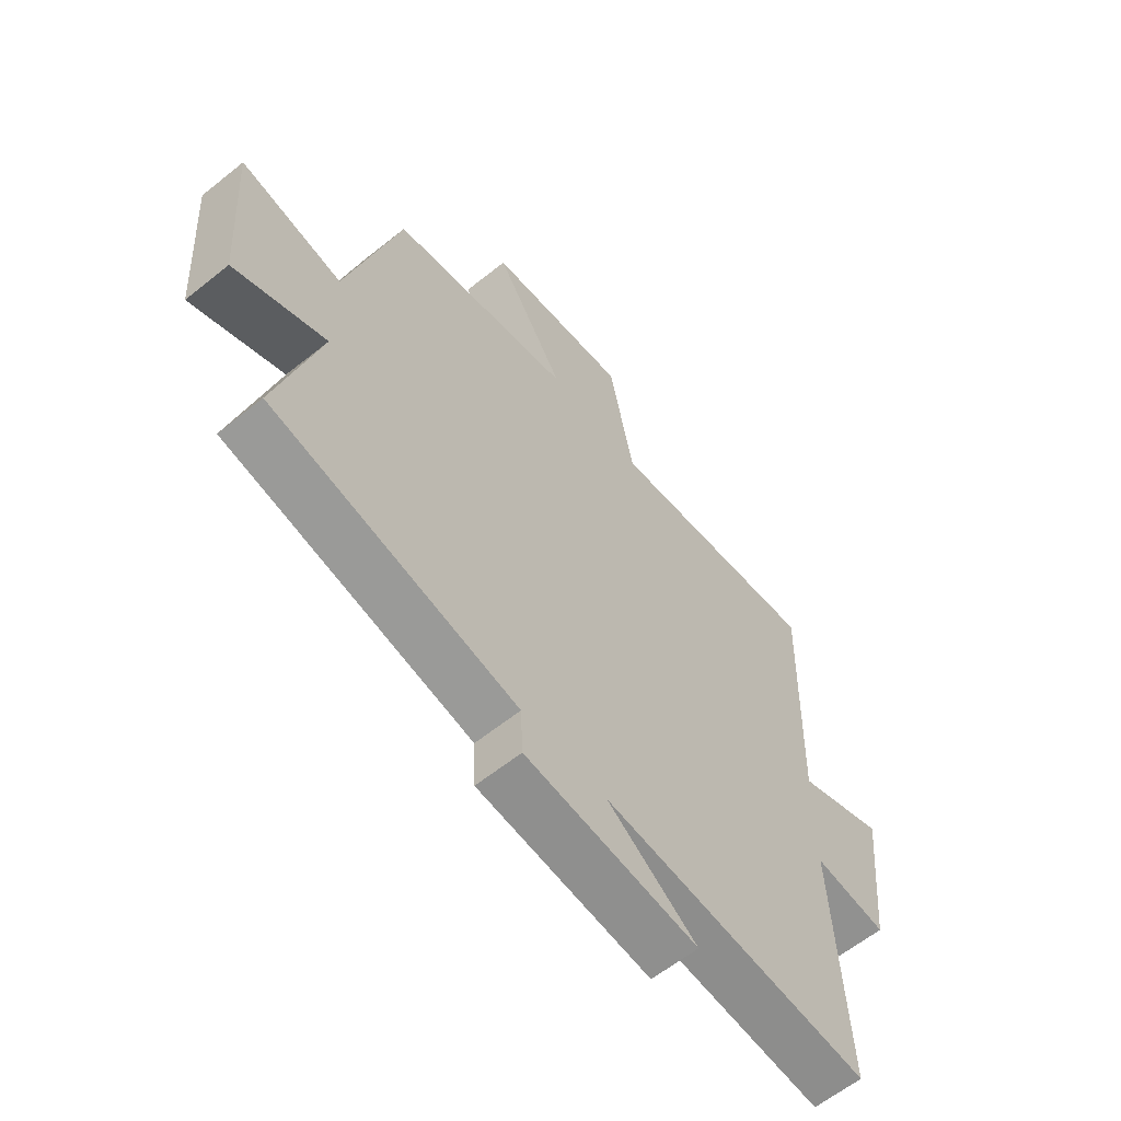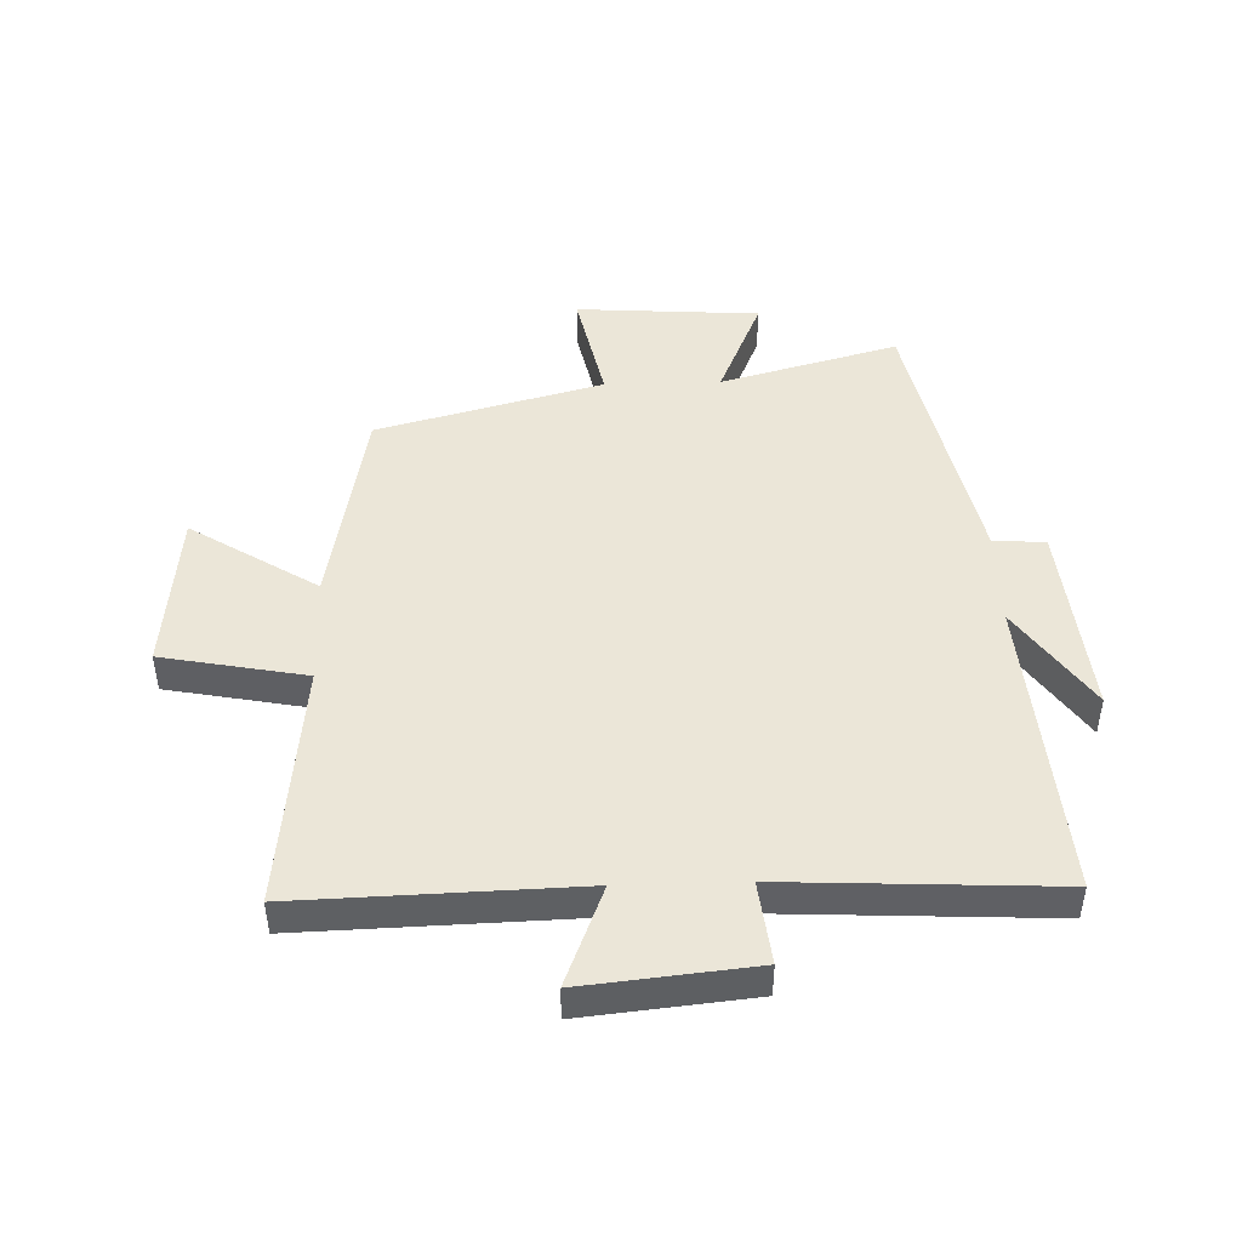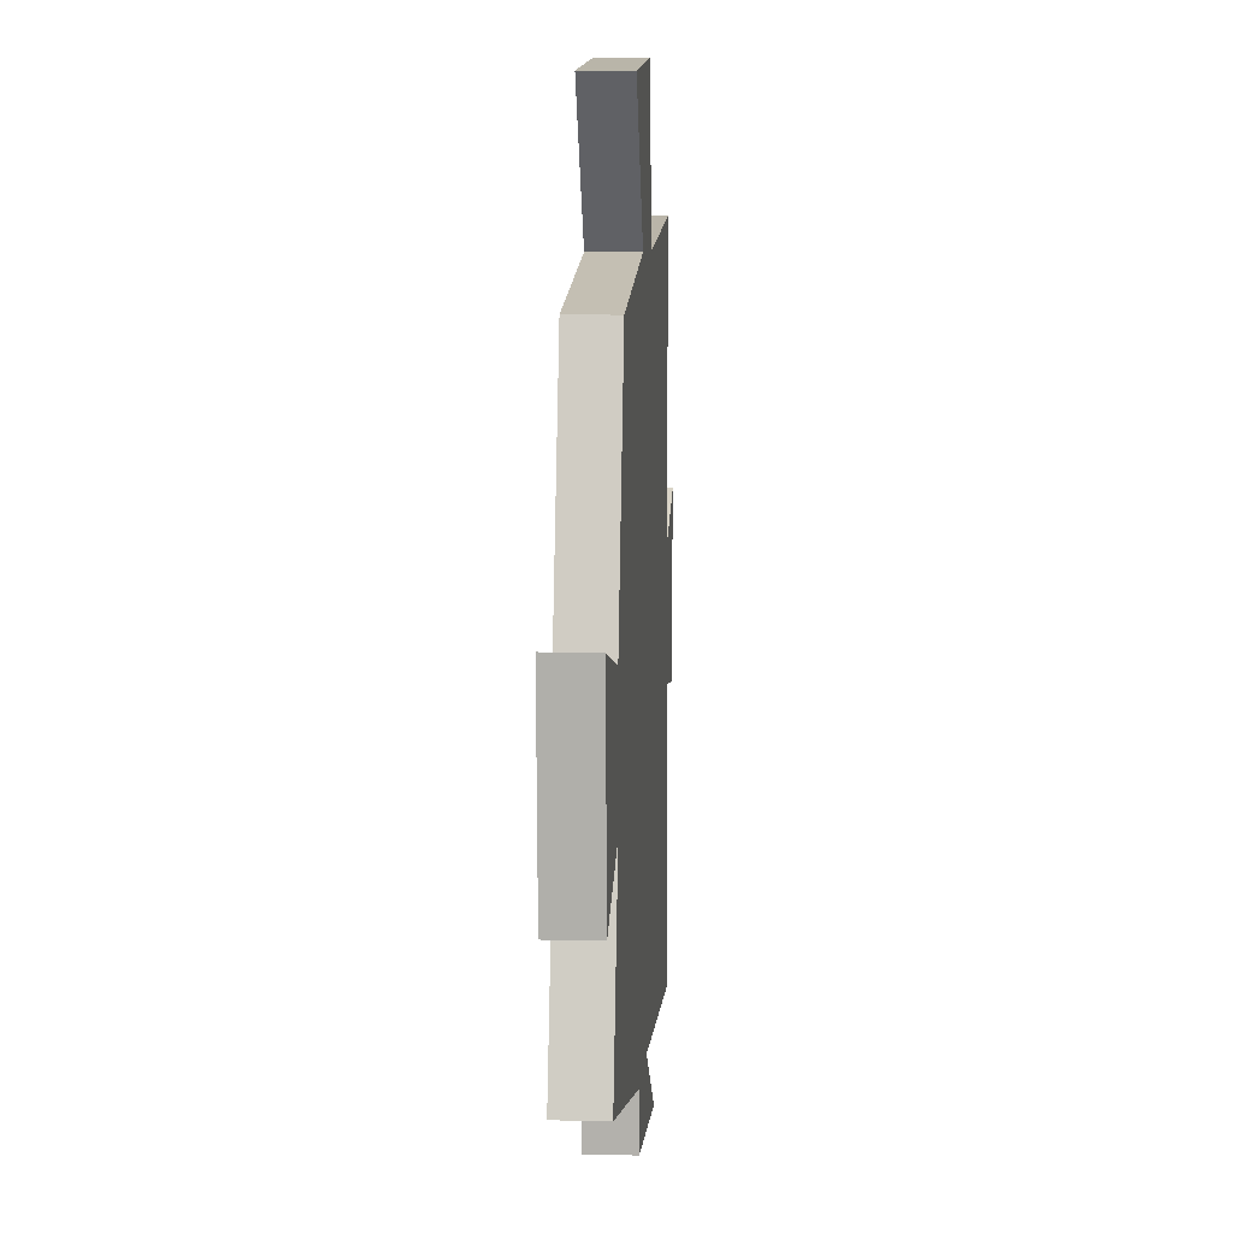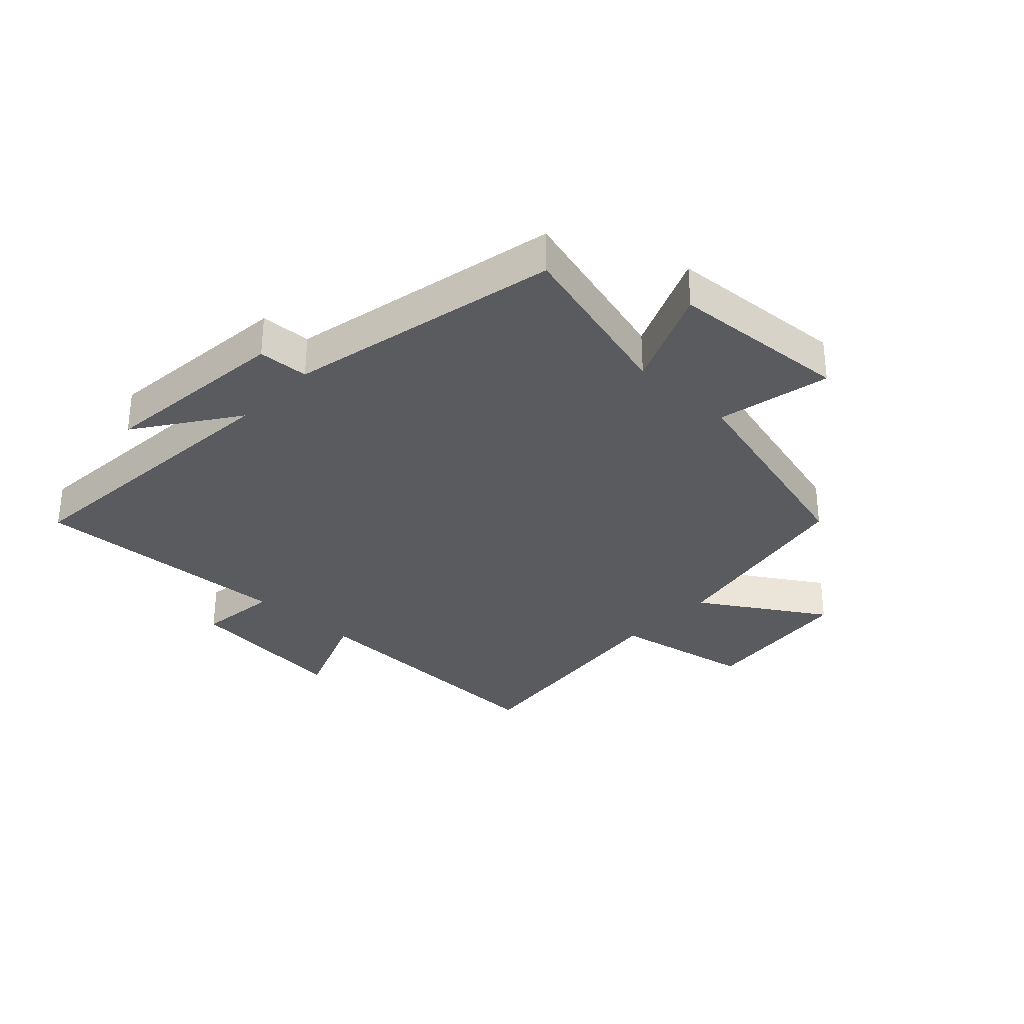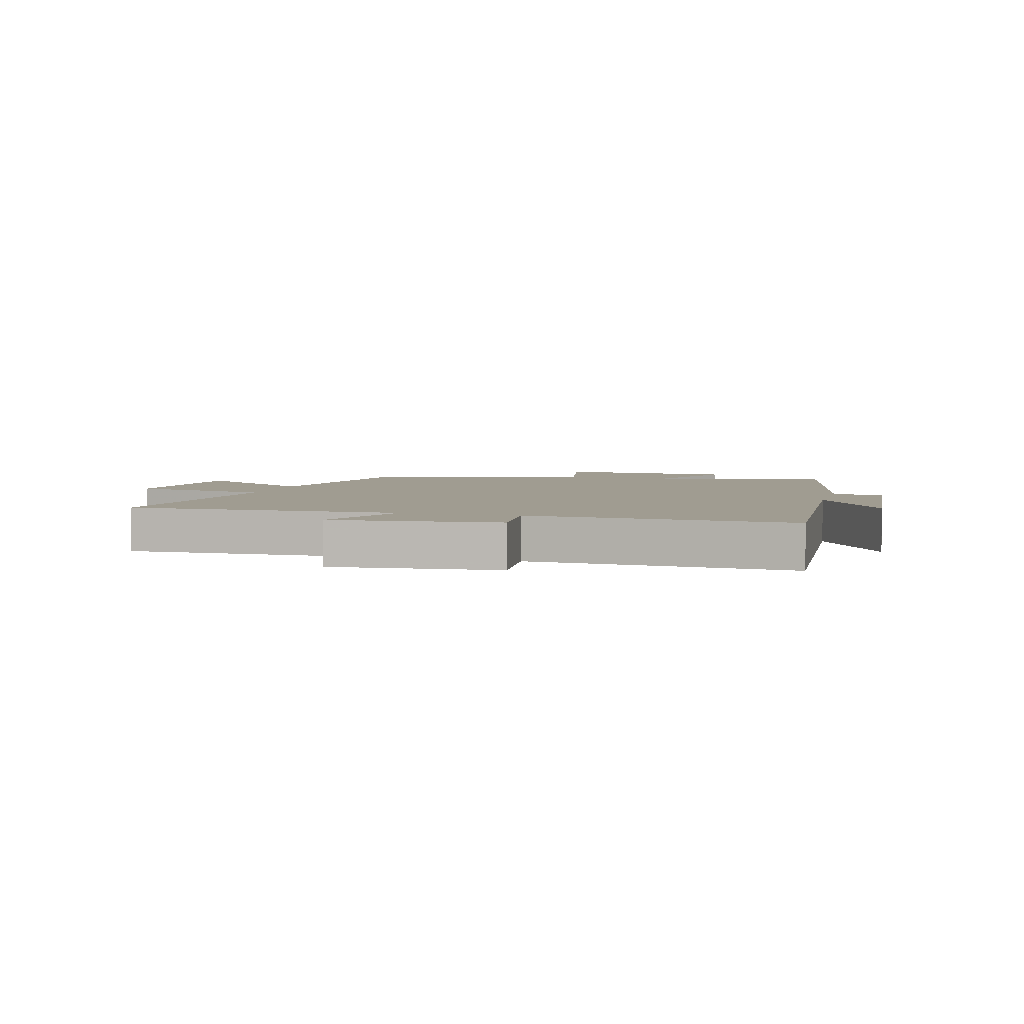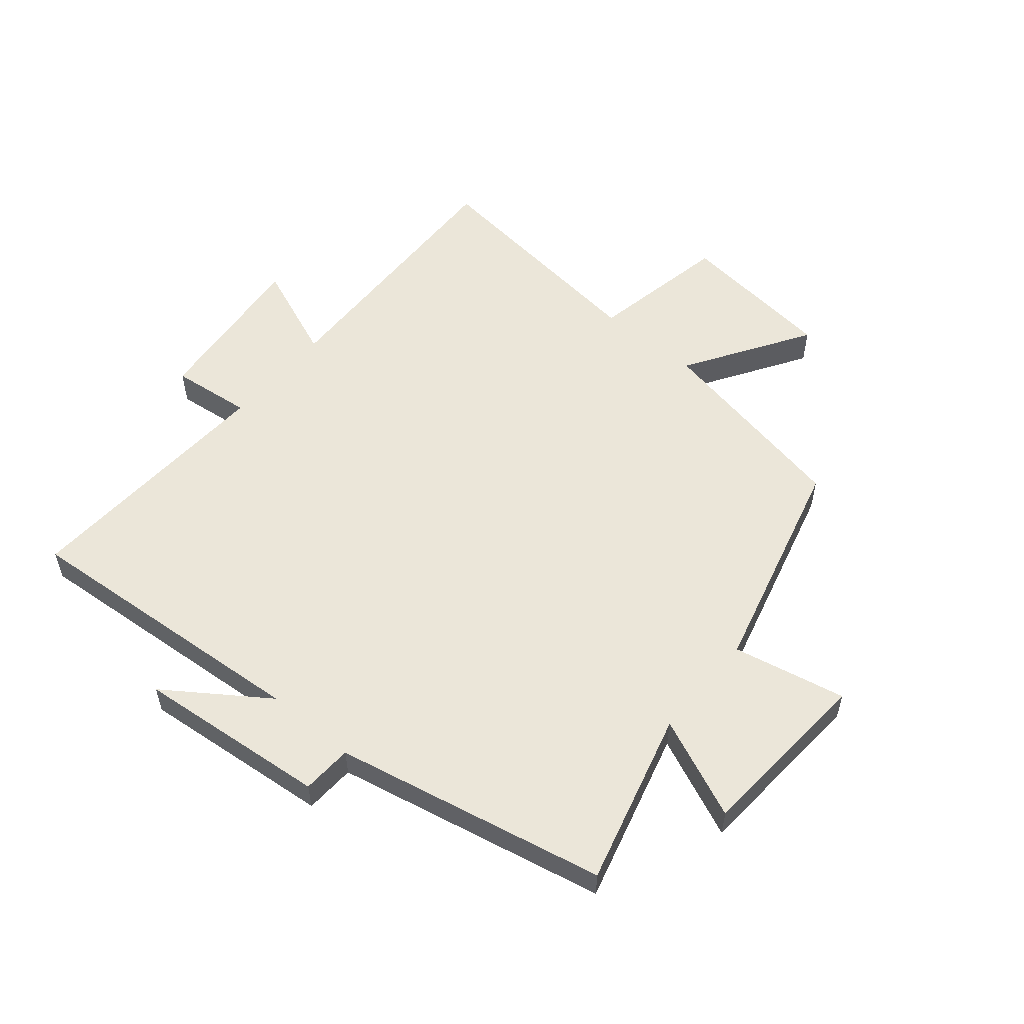
<metadata>
{"format":"obj","ext":"obj","renderer":"f3d","projection":"perspective","resolution":1024,"background":"white","views":[{"elev":-61.3,"azim":-50.7,"up":"+Z"},{"elev":46.6,"azim":88.2,"up":"+Y"},{"elev":7.4,"azim":-86.1,"up":"+Z"},{"elev":-32.1,"azim":-133.3,"up":"+Y"},{"elev":4.3,"azim":106.0,"up":"+Y"},{"elev":55.6,"azim":-139.9,"up":"+Y"}]}
</metadata>
<code>
v 0.522 0.07 -0.54
v 0.029 0.07 -0.5
v 0.195 0.07 -0.616
v -0.123 0.07 -0.584
v -0.127 0.07 -0.5
v -0.578 0.07 -0.404
v -0.5 0.07 -0.116
v -0.668 0.07 -0.188
v -0.688 0.07 0.11
v -0.5 0.07 0.07
v -0.403 0.07 0.436
v -0.064 0.07 0.5
v -0.193 0.07 0.705
v 0.069 0.07 0.733
v 0.114 0.07 0.5
v 0.513 0.07 0.544
v 0.5 0.07 0.093
v 0.662 0.07 0.157
v 0.634 0.07 -0.119
v 0.5 0.07 -0.103
v 0.522 0 -0.54
v 0.029 0 -0.5
v 0.195 0 -0.616
v -0.123 0 -0.584
v -0.127 0 -0.5
v -0.578 0 -0.404
v -0.5 0 -0.116
v -0.668 0 -0.188
v -0.688 0 0.11
v -0.5 0 0.07
v -0.403 0 0.436
v -0.064 0 0.5
v -0.193 0 0.705
v 0.069 0 0.733
v 0.114 0 0.5
v 0.513 0 0.544
v 0.5 0 0.093
v 0.662 0 0.157
v 0.634 0 -0.119
v 0.5 0 -0.103
f 17 18 19 20
f 15 16 17
f 15 17 20
f 12 13 14 15
f 10 11 12 15
f 10 15 20 1
f 7 8 9 10
f 5 6 7
f 5 7 10
f 2 3 4 5
f 2 5 10
f 1 2 10
f 40 39 38 37
f 37 36 35
f 40 37 35
f 35 34 33 32
f 35 32 31 30
f 21 40 35 30
f 30 29 28 27
f 27 26 25
f 30 27 25
f 25 24 23 22
f 30 25 22
f 30 22 21
f 1 21 22 2
f 2 22 23 3
f 3 23 24 4
f 4 24 25 5
f 5 25 26 6
f 6 26 27 7
f 7 27 28 8
f 8 28 29 9
f 9 29 30 10
f 10 30 31 11
f 11 31 32 12
f 12 32 33 13
f 13 33 34 14
f 14 34 35 15
f 15 35 36 16
f 16 36 37 17
f 17 37 38 18
f 18 38 39 19
f 19 39 40 20
f 20 40 21 1

</code>
